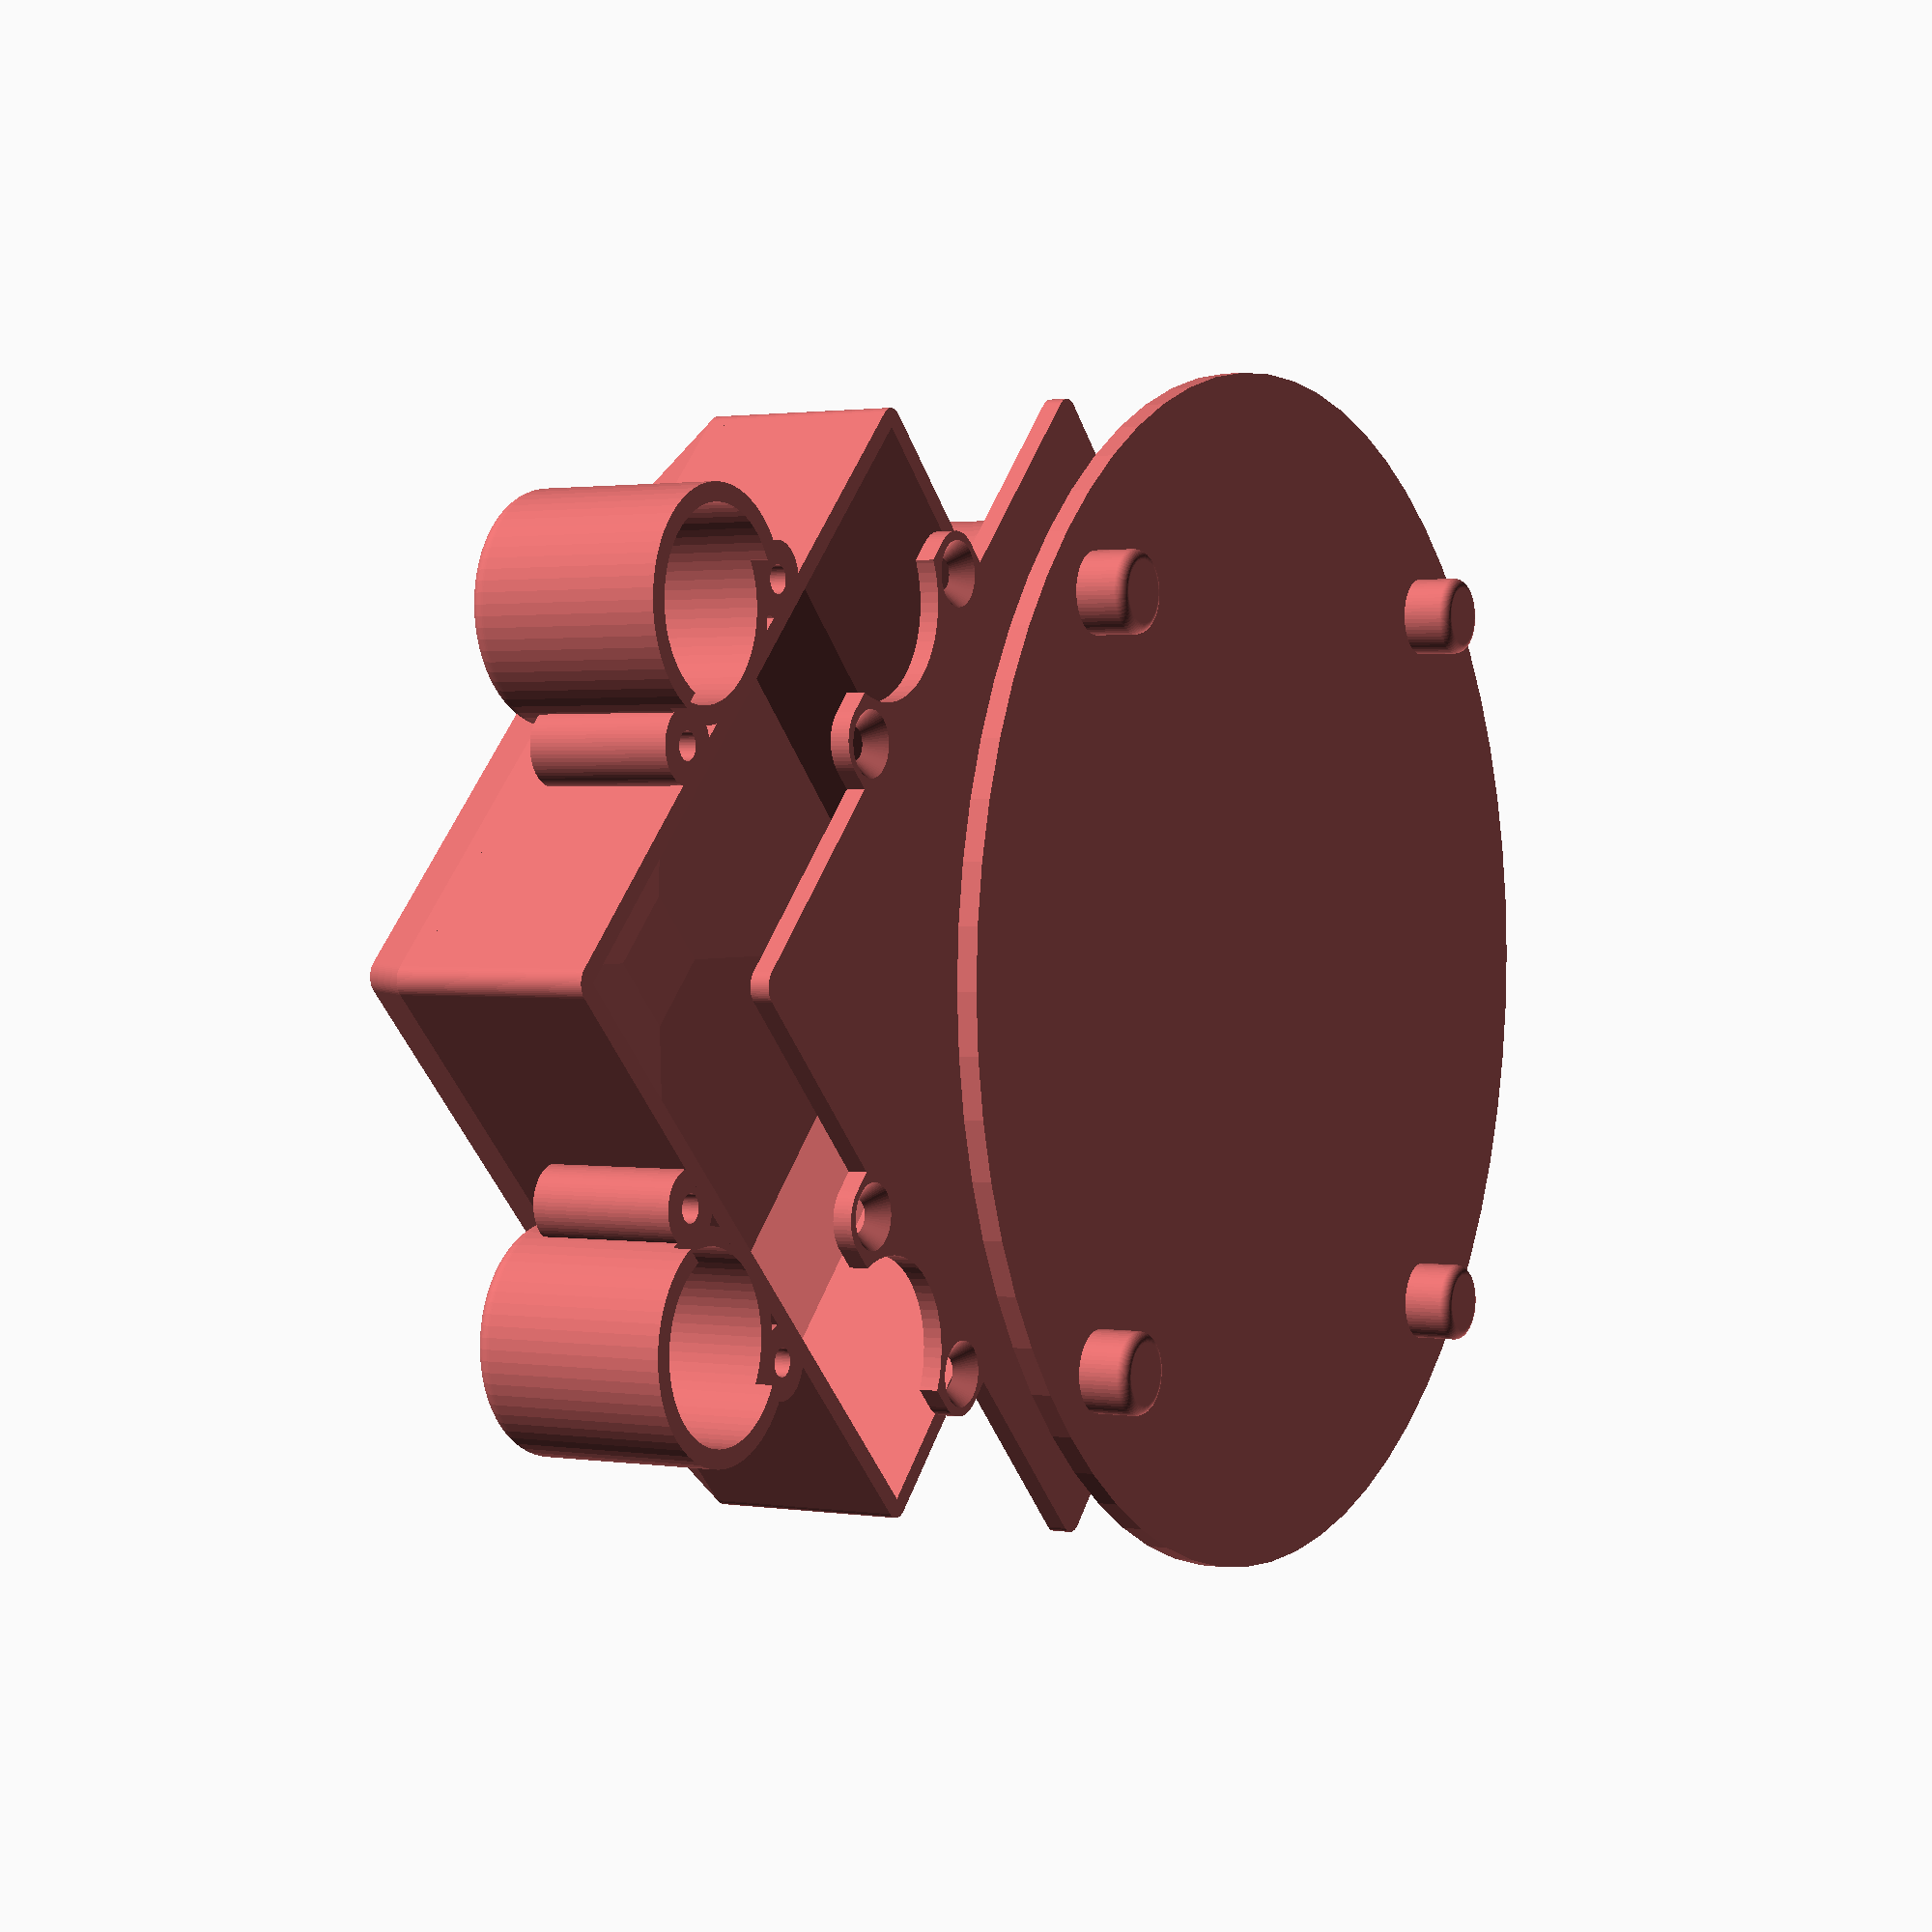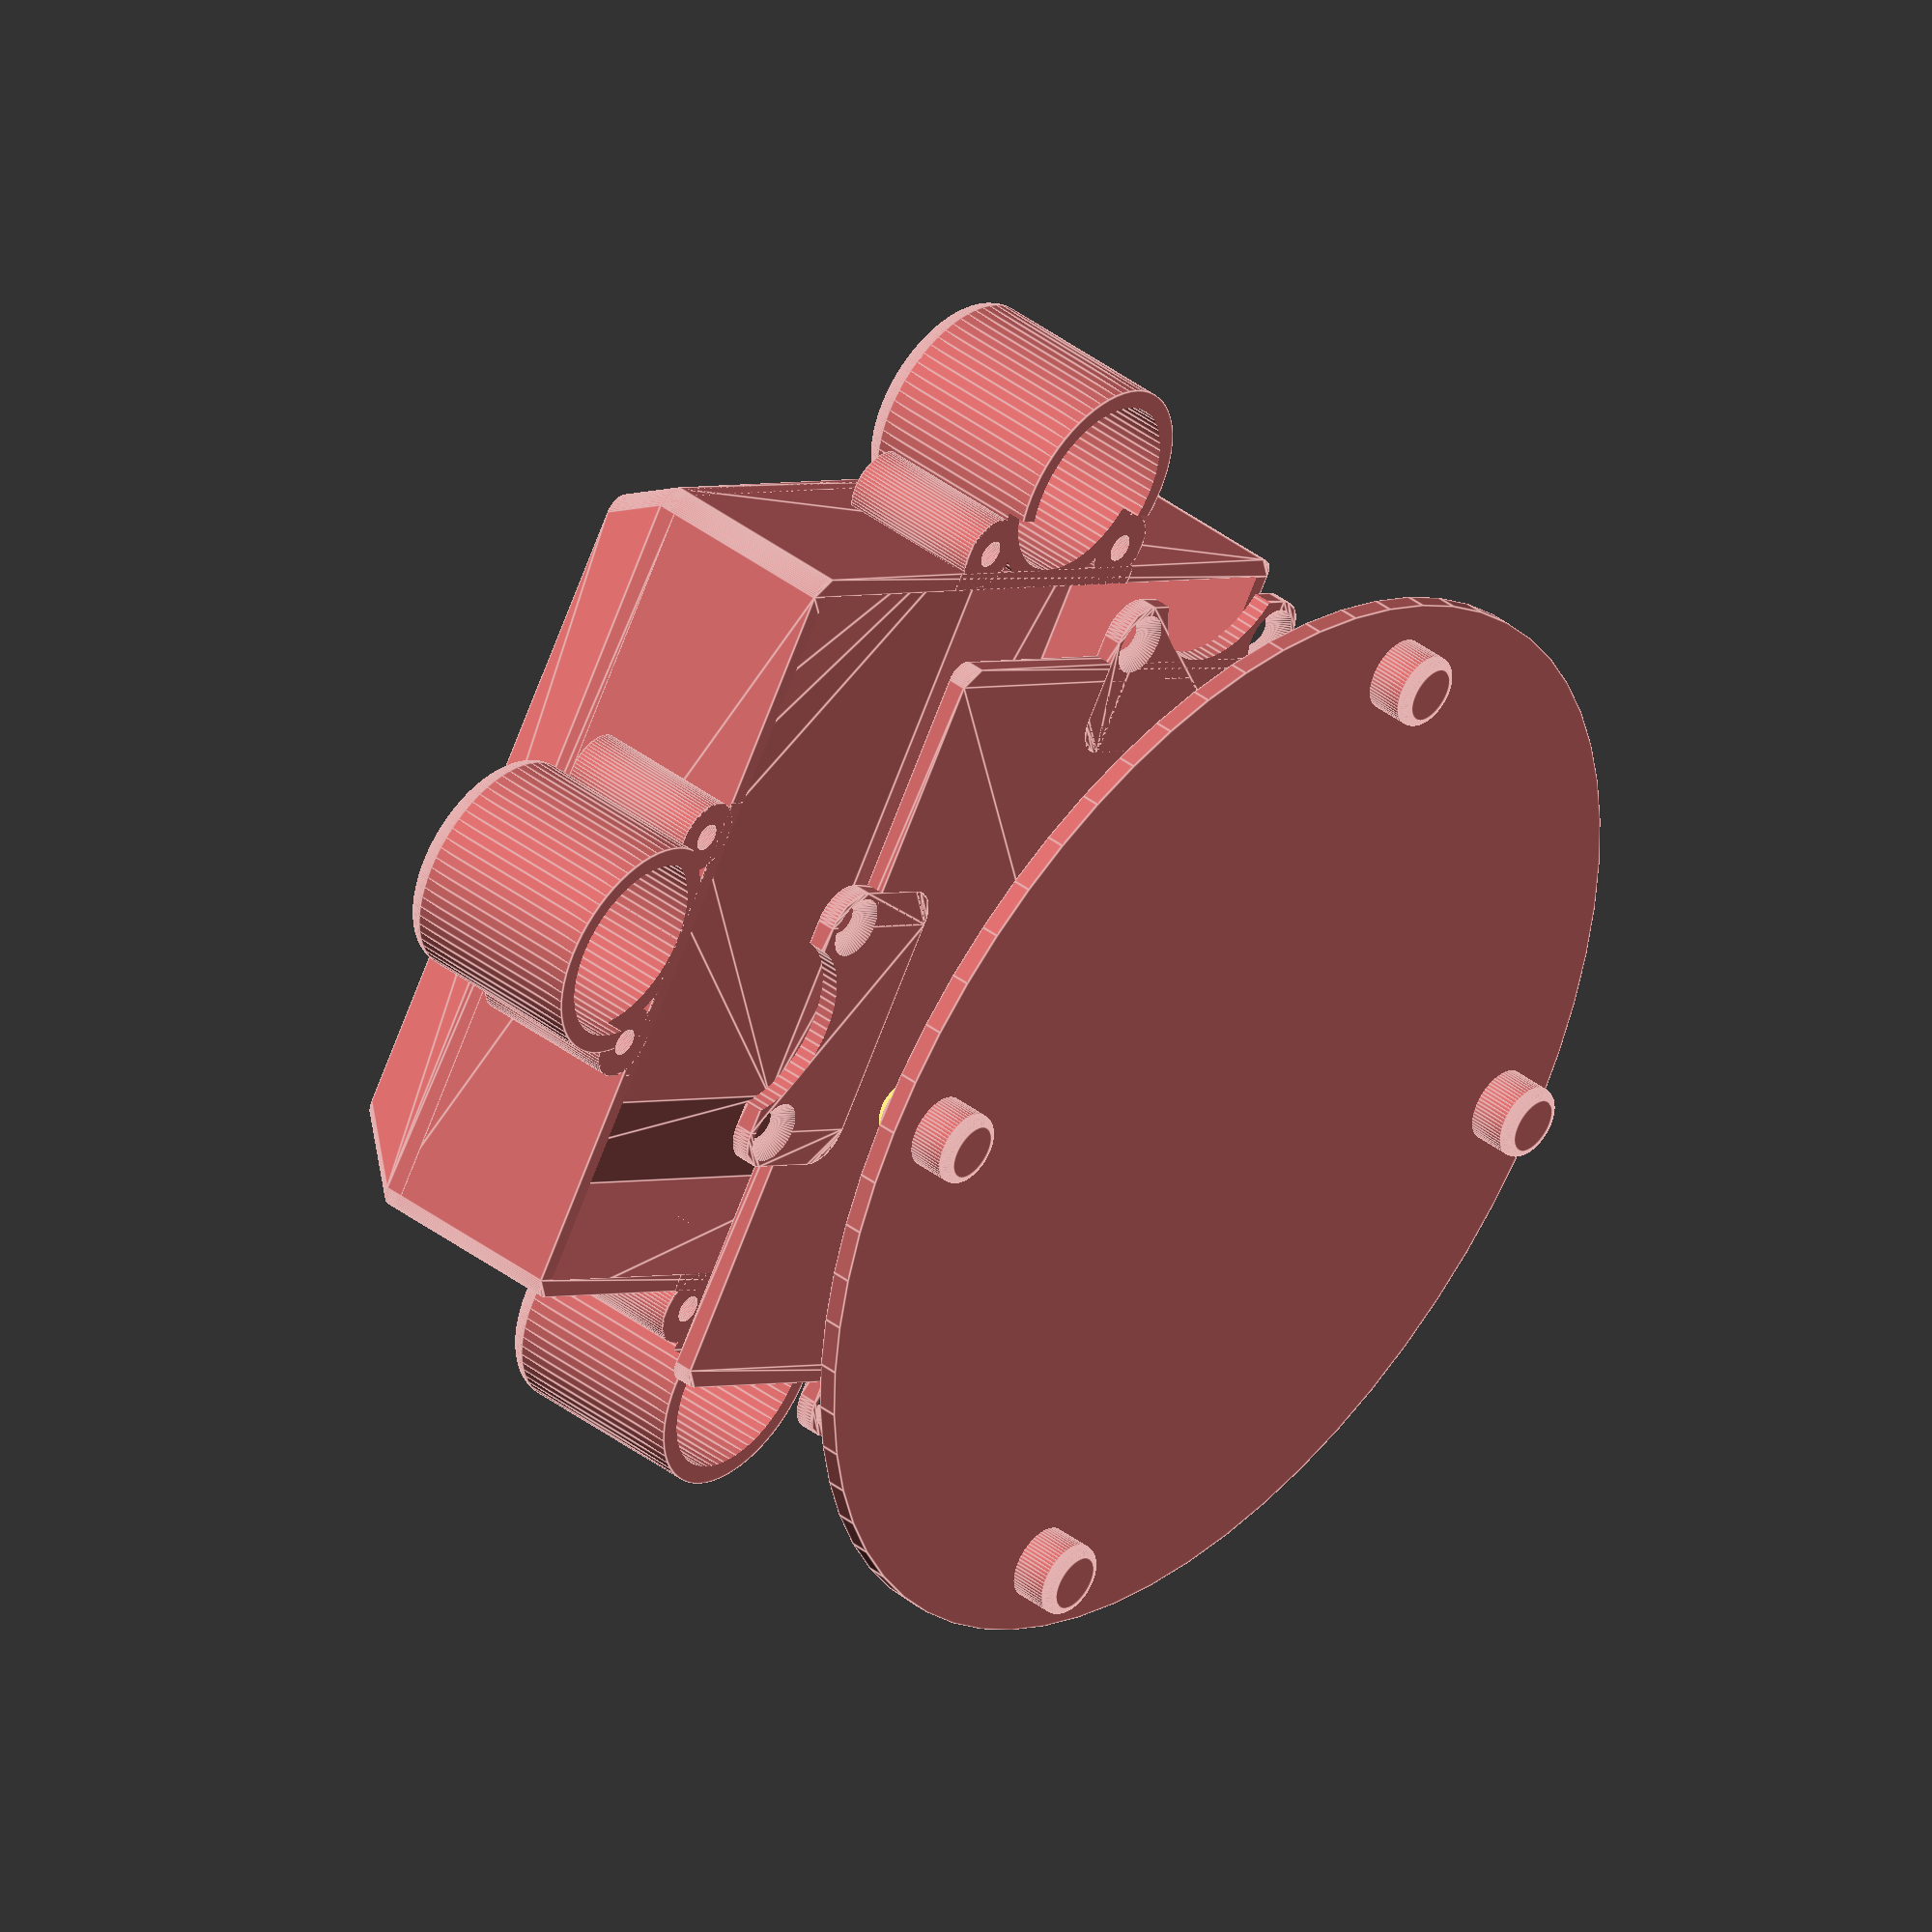
<openscad>
$fn=64;

// Примечание:
// Идея реализации зарядки через магниты.

/*linear_extrude(height=10, scale=[1,0.1], slices=20, twist=0)
polygon(points=[[0,0],[20,10],[20,-10]]);*/

// Нижняя точка (плоскость магнитов)
Bot = -1.6/2 - 2.5 - 6 - 1.0;

// Смещение зарядной станции
offset = 9;

module cyl_hat(d, h, r) {
  union(){
    cylinder(d=d, h=h-2*r, center=true);
    cylinder(d=d-2*r, h=h, center=true);

    translate([0, 0, h/2-r]) {
      rotate_extrude(){
        translate([d/2 - r, 0]) circle(r=r, center=true);
      }
    }
    translate([0, 0, -h/2+r]) {
      rotate_extrude(){
        translate([d/2 - r, 0]) circle(r=r, center=true);
      }
    }
  }
}

// Толщина стенок корпуса
Wp = 1.0;

module ear() {
  difference() {
    translate([ 40/2 + 10/2 + 1.0, 0, 0]) {
      difference() {
        cylinder(d=12, h=10, center=true);
        cylinder(d=10, h=11, center=true);
      }

      translate([0, 0, 10/2]) {
        rotate_extrude(){
          translate([11/2 - 0.5, 0]) circle(r=1.0, center=true);
        }
      }
      translate([0, 0, 10/2+0.5]) cylinder(d=10, h=1.0, center=true);

      difference() {
        translate([-3.9, 6, 0]) cylinder(d=4, h=8.0, center=true);
        translate([-3.9, 6, 0]) cylinder(d=1.5, h=11.0, center=true);
      }
      difference() {
        translate([-3.9,-6, 0]) cylinder(d=4, h=8.0, center=true);
        translate([-3.9,-6, 0]) cylinder(d=1.5, h=11.0, center=true);
      }
    }

    translate([40/2, 0, -5]) {
      cube([9,16,2], center=true);
    }
  }
}

module top_part() {

  difference() {
    union() {
      translate([0, 0, -4]) {
          linear_extrude(height = 10.60, center=true) offset(Wp) square(size=[40, 40], center=true);
      }

      hull() {
        translate([0, 0, 1.0]) {
          linear_extrude(height = Wp, center=true) offset(Wp) square(size=[40, 40], center=true);
        }

        translate([0, 0, 5.5]) {
          linear_extrude(height = Wp, center=true) offset(Wp) square(size=[34.5, 34.5], center=true);
        }
      }

      hull() {
        translate([0, 0, 5.5]) {
          linear_extrude(height = Wp, center=true) offset(Wp) square(size=[34.5, 34.5], center=true);
        }

        translate([0, 0, 6]) {
          linear_extrude(height = Wp, center=true) offset(Wp) square(size=[5, 5], center=true);
        }
      }

    }

    hull(){
      translate([0, 0, -5]) cube([40, 40, 12], center=true);
      translate([0, 0, 4.5]) cube([35, 35, 1], center=true);
      translate([0, 0, 5]) cube([5, 5, 1], center=true);

    }
  }

  translate([0, 0, Bot+10/2]) {
    ear();
    rotate([0,0,90]) ear();
    rotate([0,0,180]) ear();
    rotate([0,0,-90]) ear();
  }
}

module ear2() {
  translate([40/2, 0, 0]) {
    linear_extrude(height = Wp, center=true) offset(2) square(size=[4.5, 12], center=true);
  }
}

module ear2_hole(args) {
  translate([ 40/2 + 10/2 + 1.0, 0, 0]) {
    translate([-3.9, 6, 0]) cylinder(d1=3.5, d2=1.5, h=1.2, center=true);
    translate([-3.9,-6, 0]) cylinder(d1=3.5, d2=1.5, h=1.2, center=true);
    cylinder(d=10, h=11, center=true);
  }
}

module bottom_body() {
  linear_extrude(height = Wp, center=true) offset(Wp) square(size=[40, 40], center=true);
  translate([0, 0, 1]) {
    difference() {
      translate([0,0,-0.5]) cube([40,40,0.25], center=true);
      cube([38,38,1.1], center=true);
    }
  }
  ear2();
  rotate([0,0,90]) ear2();
  rotate([0,0,180]) ear2();
  rotate([0,0,-90]) ear2();
}

module bottom_part(){
  difference() {
    bottom_body();
    ear2_hole();
    rotate([0,0,90]) ear2_hole();
    rotate([0,0,180]) ear2_hole();
    rotate([0,0,-90]) ear2_hole();
  }
}

color([0.8, 0.4, 0.4]) {
  /*difference() {*/
    top_part();
    /*translate([52,0,0]) cube([100,100,100], center=true);
    translate([-52,0,0]) cube([100,100,100], center=true);
  }*/
}

color([0.8, 0.4, 0.4]) translate([0, 0, Bot - offset]) {
  /*difference() {*/
    bottom_part();
    /*translate([52,0,0]) cube([100,100,100], center=true);
    translate([-52,0,0]) cube([100,100,100], center=true);
  }*/
}


if(0) {
// GPS-антенна 35x35x4
color("Grey") translate([0, 0, 4/2 + 1.6/2]) cube([35,35,4], center=true);
color("Silver") translate([4, 0, 4/2 + 1.6/2+4/2+0.6/2]) cylinder(d=5, h=0.6, center=true);

// PCB
color("Green") cube([40,40,1.6], center=true);
color("black") translate([0, 0, -1.6/2 - 2.5/2]) {
  cube([10,10,2.5], center=true);
  translate([10, 2, 0]) cube([5,2,2.5], center=true);
}

// Аккумулятор
color("Silver") translate([0, 0, -6/2 - 1.6/2 - 2.5]) cube([40,40,6], center=true);


// Магниты
color("Silver") translate([ 40/2 + 10/2 + 1.0, 0, Bot+10/2]) cyl_hat(10, 10, 1);
color("Silver") translate([-40/2 - 10/2 - 1.0, 0, Bot+10/2]) cyl_hat(10, 10, 1);
color("Silver") translate([0, 40/2 + 10/2 + 1.0,  Bot+10/2]) cyl_hat(10, 10, 1);
color("Silver") translate([0,-40/2 - 10/2 - 1.0,  Bot+10/2]) cyl_hat(10, 10, 1);

}

module hand() {
  translate([0, 0, -5/2]) cylinder(d=60, h=1, center=true);
  translate([ 40/2 + 10/2 + 1.0, 0, -3]) cyl_hat(4, 5, 0.5);
}

// Зарядная станция
translate([ 0, 0, Bot - 2*offset]) {

  color([0.8, 0.4, 0.4]) {
    hand();
    rotate([0, 0, 90]) hand();
    rotate([0, 0, 180]) hand();
    rotate([0, 0, -90]) hand();
  }

  // Контакты зарядки
  color("Gold") translate([0, 0, -5/2]) {
    translate([ 40/2 + 10/2 + 1.0, 0, 0]) cyl_hat(3, 5, 0.5);
    translate([-40/2 - 10/2 - 1.0, 0, 0]) cyl_hat(3, 5, 0.5);
    translate([0,  40/2 + 10/2 + 1.0, 0]) cyl_hat(3, 5, 0.5);
    translate([0, -40/2 - 10/2 - 1.0, 0]) cyl_hat(3, 5, 0.5);
  }
}

</openscad>
<views>
elev=178.5 azim=45.5 roll=60.3 proj=p view=solid
elev=317.7 azim=57.6 roll=131.9 proj=o view=edges
</views>
